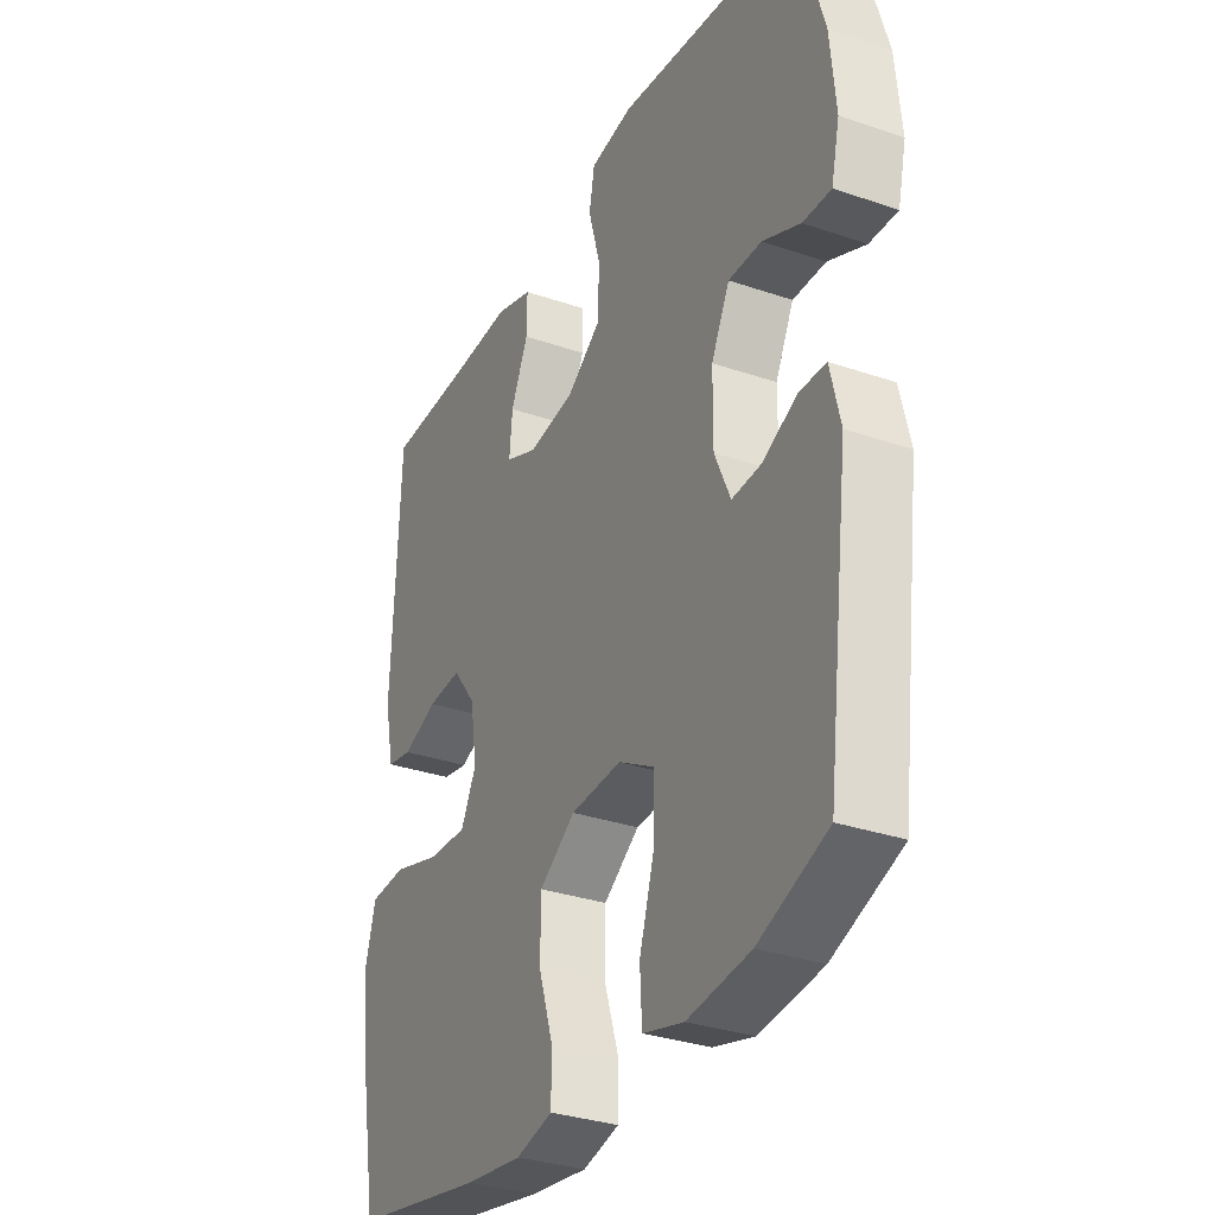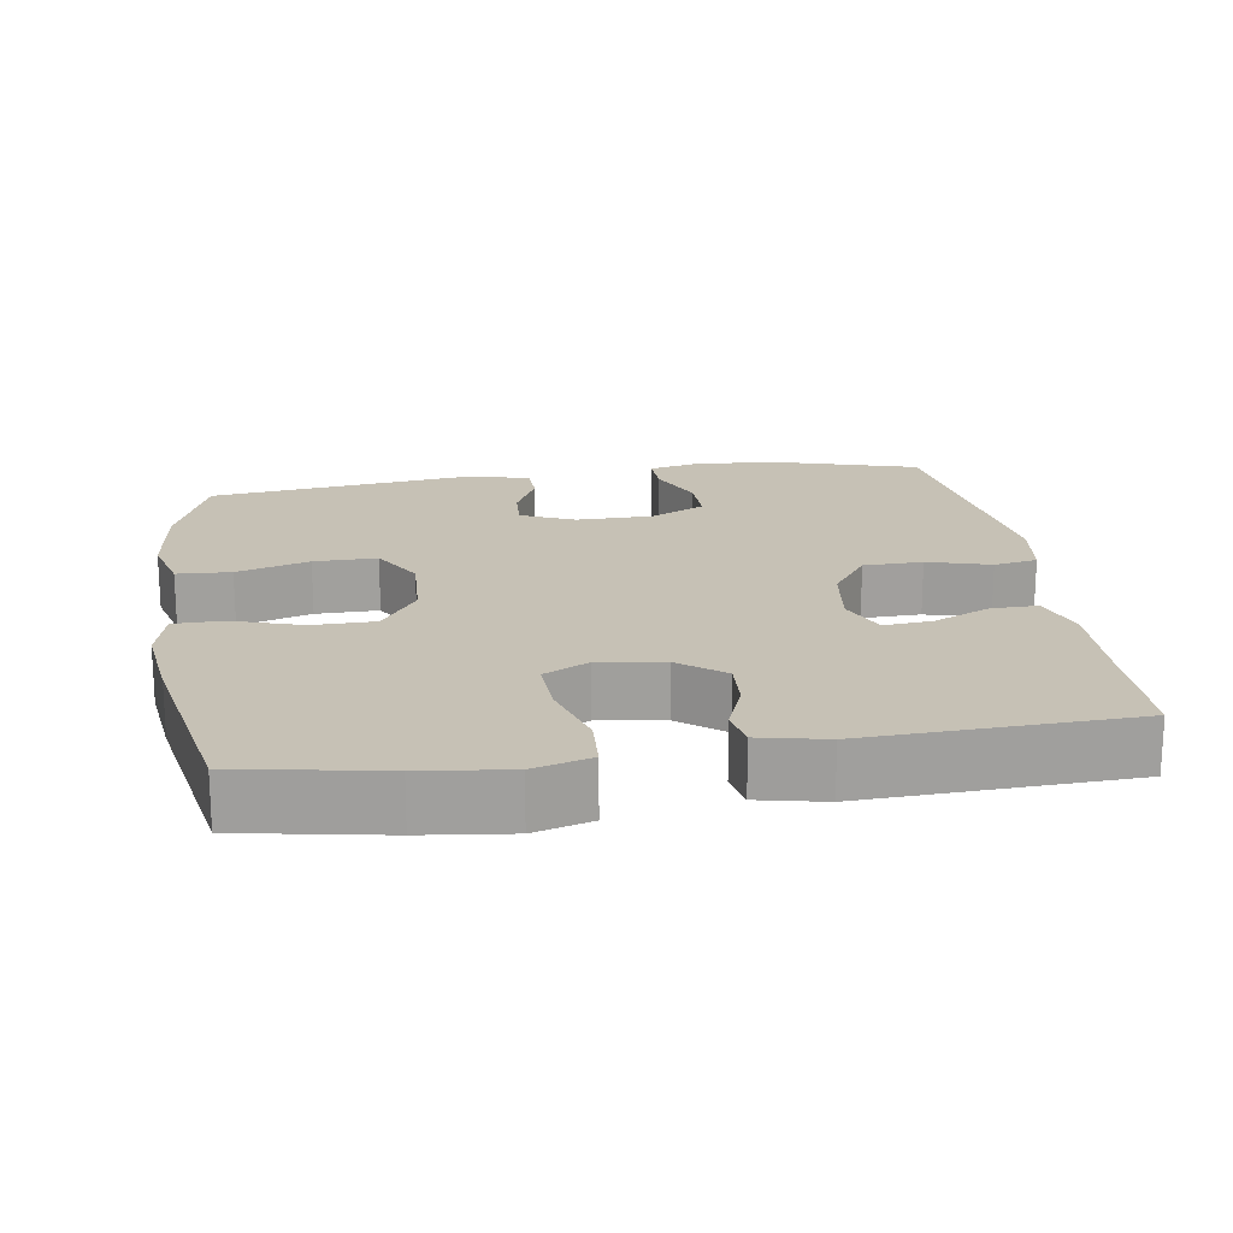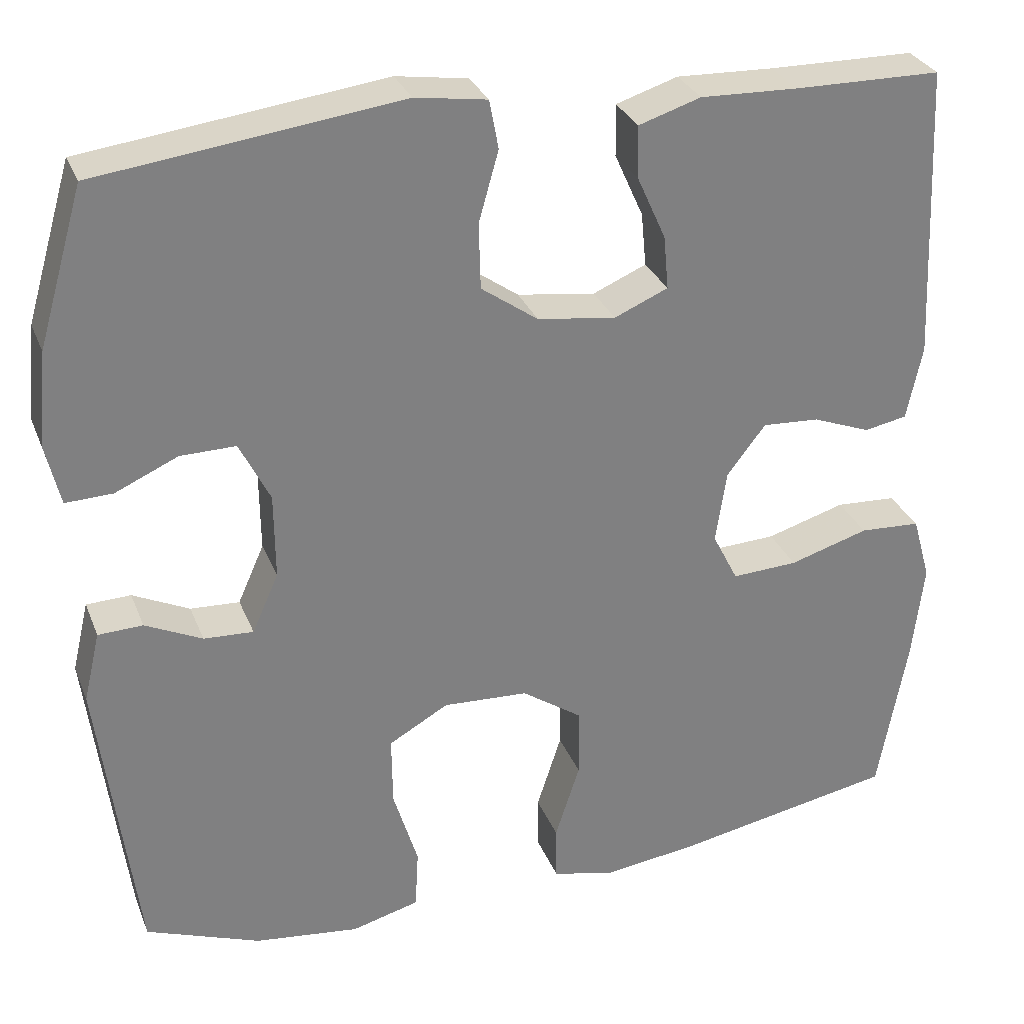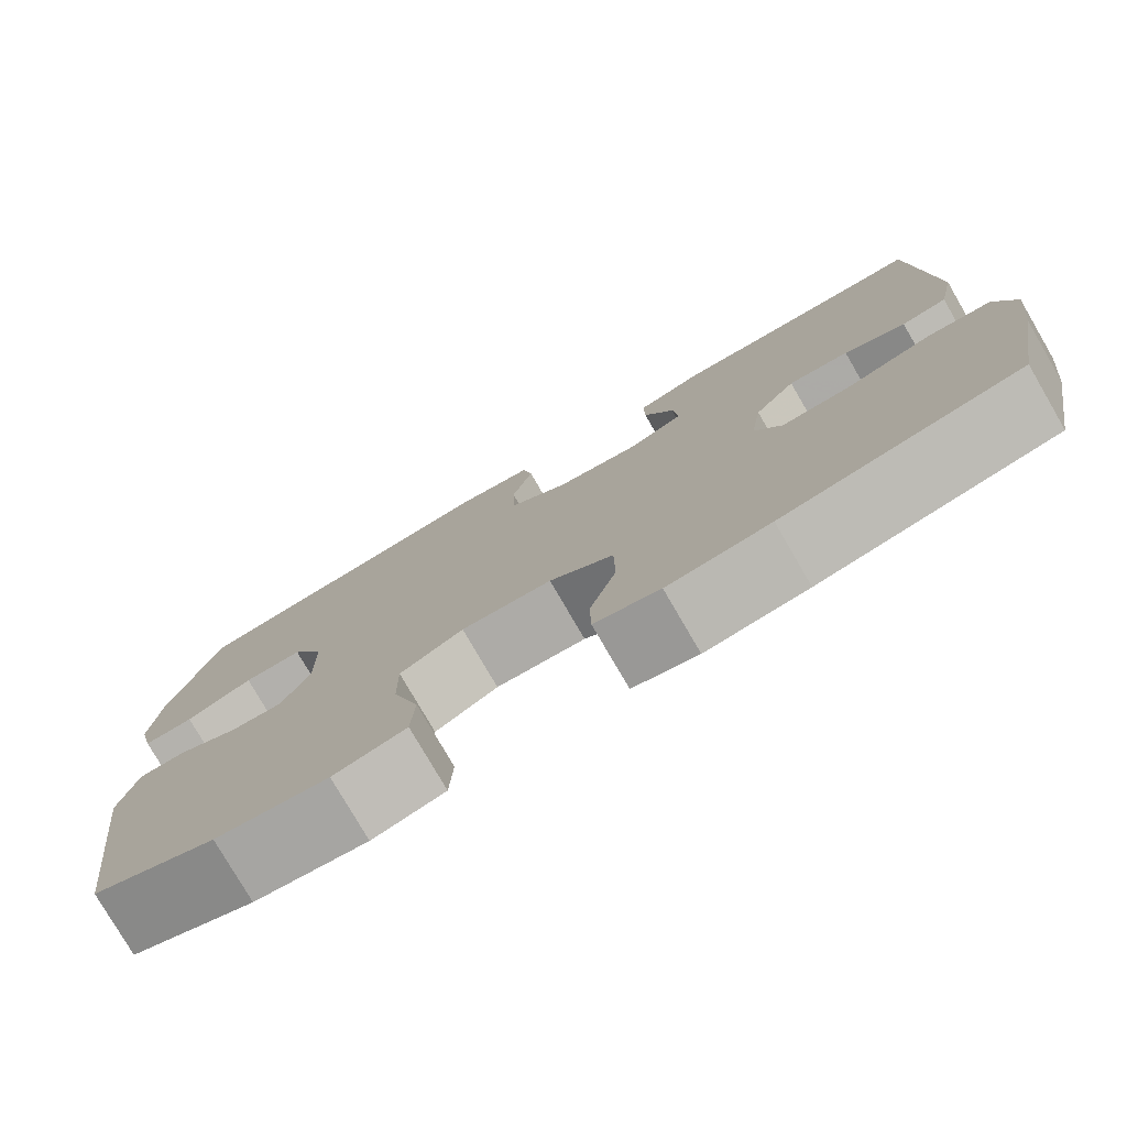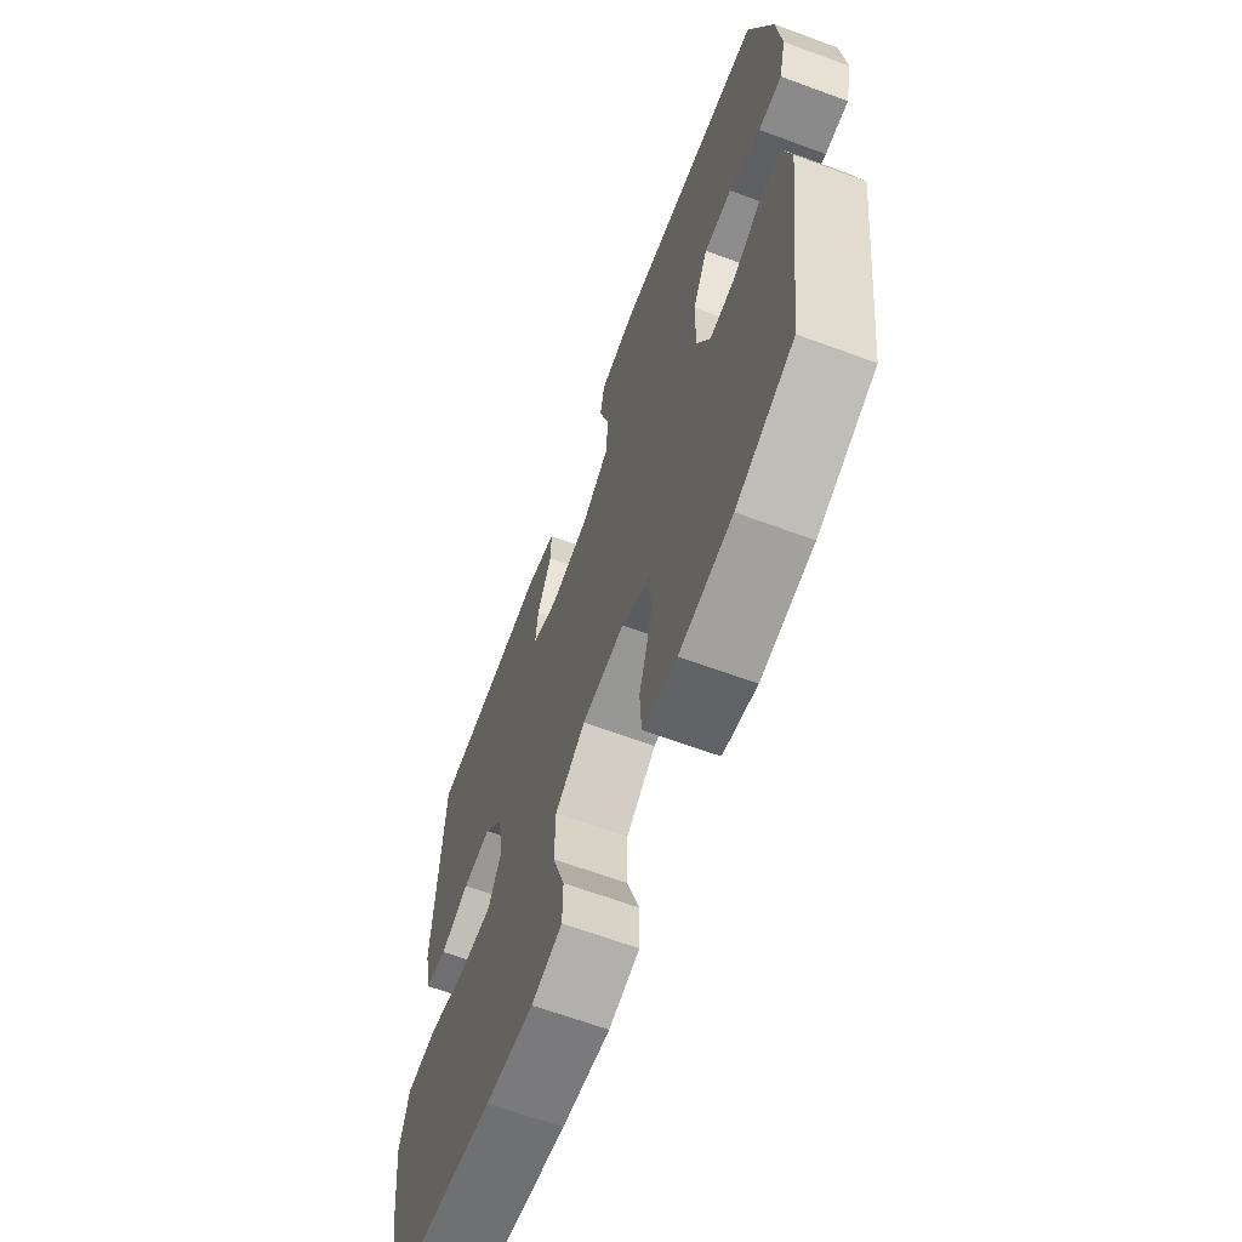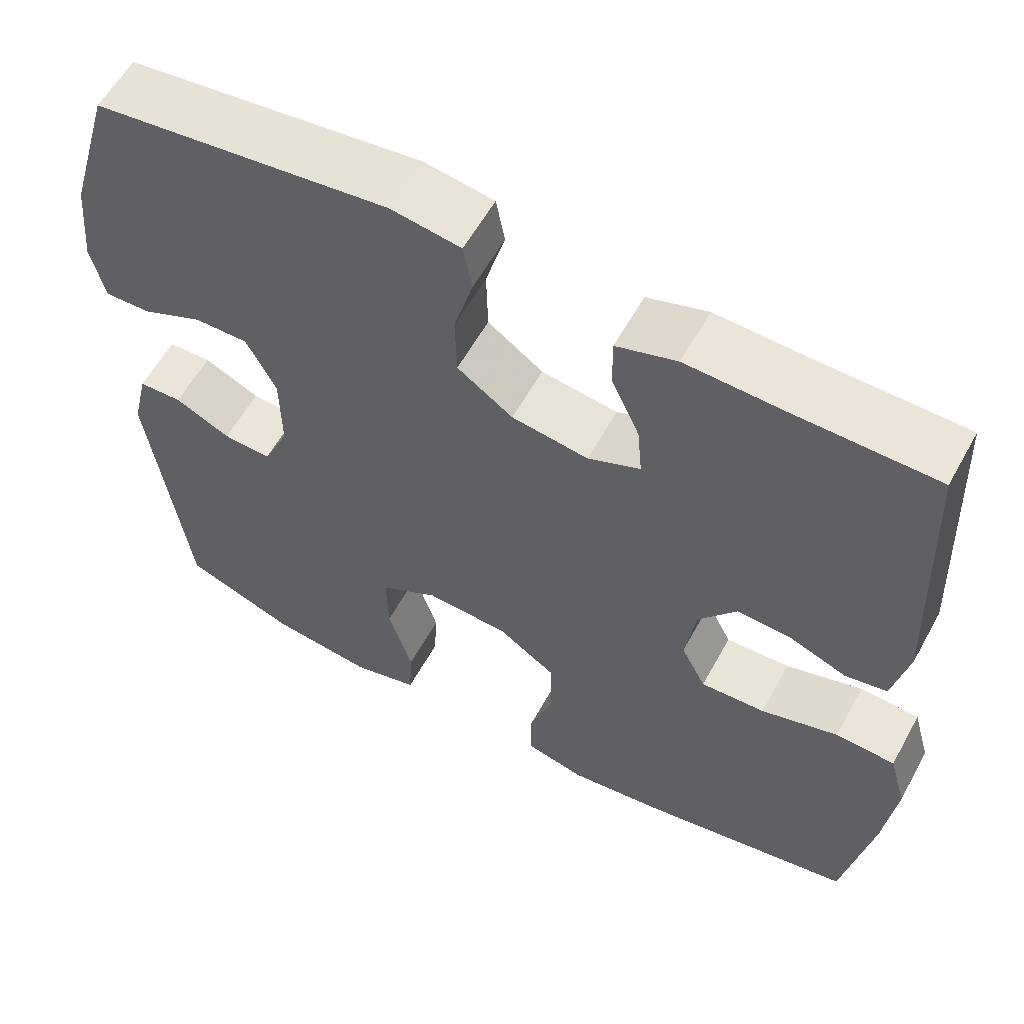
<metadata>
{"format":"obj","ext":"obj","renderer":"f3d","projection":"perspective","resolution":1024,"background":"white","views":[{"elev":-32.0,"azim":64.3,"up":"+Z"},{"elev":18.8,"azim":-98.6,"up":"+Y"},{"elev":29.9,"azim":160.9,"up":"+Z"},{"elev":-78.3,"azim":-149.8,"up":"+Z"},{"elev":-65.4,"azim":69.7,"up":"+Z"},{"elev":59.0,"azim":-151.2,"up":"+Z"}]}
</metadata>
<code>
v -0.5 0.07 0.5
v -0.322 0.07 0.502
v -0.204 0.07 0.506
v -0.129 0.07 0.482
v -0.13 0.07 0.419
v -0.165 0.07 0.341
v -0.171 0.07 0.276
v -0.106 0.07 0.248
v -0.011 0.07 0.261
v 0.058 0.07 0.31
v 0.06 0.07 0.39
v 0.036 0.07 0.475
v 0.047 0.07 0.534
v 0.134 0.07 0.547
v 0.5 0.07 0.5
v 0.555 0.07 0.311
v 0.566 0.07 0.195
v 0.549 0.07 0.122
v 0.492 0.07 0.124
v 0.416 0.07 0.158
v 0.349 0.07 0.159
v 0.312 0.07 0.085
v 0.311 0.07 -0.019
v 0.343 0.07 -0.091
v 0.403 0.07 -0.088
v 0.472 0.07 -0.055
v 0.526 0.07 -0.057
v 0.546 0.07 -0.142
v 0.5 0.07 -0.5
v 0.361 0.07 -0.552
v 0.234 0.07 -0.567
v 0.152 0.07 -0.545
v 0.148 0.07 -0.472
v 0.178 0.07 -0.374
v 0.179 0.07 -0.289
v 0.107 0.07 -0.248
v 0.004 0.07 -0.253
v -0.069 0.07 -0.303
v -0.07 0.07 -0.388
v -0.04 0.07 -0.481
v -0.041 0.07 -0.548
v -0.115 0.07 -0.566
v -0.231 0.07 -0.551
v -0.5 0.07 -0.5
v -0.535 0.07 -0.306
v -0.549 0.07 -0.187
v -0.527 0.07 -0.109
v -0.453 0.07 -0.105
v -0.357 0.07 -0.134
v -0.277 0.07 -0.138
v -0.246 0.07 -0.077
v -0.259 0.07 0.011
v -0.306 0.07 0.072
v -0.375 0.07 0.068
v -0.445 0.07 0.041
v -0.497 0.07 0.051
v -0.516 0.07 0.141
v -0.5 0 0.5
v -0.322 0 0.502
v -0.204 0 0.506
v -0.129 0 0.482
v -0.13 0 0.419
v -0.165 0 0.341
v -0.171 0 0.276
v -0.106 0 0.248
v -0.011 0 0.261
v 0.058 0 0.31
v 0.06 0 0.39
v 0.036 0 0.475
v 0.047 0 0.534
v 0.134 0 0.547
v 0.5 0 0.5
v 0.555 0 0.311
v 0.566 0 0.195
v 0.549 0 0.122
v 0.492 0 0.124
v 0.416 0 0.158
v 0.349 0 0.159
v 0.312 0 0.085
v 0.311 0 -0.019
v 0.343 0 -0.091
v 0.403 0 -0.088
v 0.472 0 -0.055
v 0.526 0 -0.057
v 0.546 0 -0.142
v 0.5 0 -0.5
v 0.361 0 -0.552
v 0.234 0 -0.567
v 0.152 0 -0.545
v 0.148 0 -0.472
v 0.178 0 -0.374
v 0.179 0 -0.289
v 0.107 0 -0.248
v 0.004 0 -0.253
v -0.069 0 -0.303
v -0.07 0 -0.388
v -0.04 0 -0.481
v -0.041 0 -0.548
v -0.115 0 -0.566
v -0.231 0 -0.551
v -0.5 0 -0.5
v -0.535 0 -0.306
v -0.549 0 -0.187
v -0.527 0 -0.109
v -0.453 0 -0.105
v -0.357 0 -0.134
v -0.277 0 -0.138
v -0.246 0 -0.077
v -0.259 0 0.011
v -0.306 0 0.072
v -0.375 0 0.068
v -0.445 0 0.041
v -0.497 0 0.051
v -0.516 0 0.141
f 57 1 2
f 56 57 2
f 55 56 2
f 54 55 2
f 4 5 6
f 3 4 6
f 2 3 6
f 54 2 6
f 53 54 6
f 52 53 6 7
f 51 52 7 8
f 47 48 49
f 46 47 49
f 45 46 49
f 44 45 49
f 43 44 49
f 42 43 49
f 41 42 49
f 40 41 49
f 39 40 49
f 38 39 49 50
f 37 38 50 51
f 32 33 34
f 31 32 34
f 30 31 34
f 29 30 34
f 28 29 34
f 27 28 34
f 26 27 34
f 25 26 34
f 24 25 34 35
f 23 24 35 36
f 18 19 20
f 17 18 20
f 16 17 20
f 15 16 20
f 14 15 20
f 13 14 20
f 12 13 20
f 11 12 20
f 10 11 20 21
f 9 10 21 22
f 36 37 51
f 23 36 51
f 22 23 51
f 9 22 51
f 8 9 51
f 59 58 114
f 59 114 113
f 59 113 112
f 59 112 111
f 63 62 61
f 63 61 60
f 63 60 59
f 63 59 111
f 63 111 110
f 64 63 110 109
f 65 64 109 108
f 106 105 104
f 106 104 103
f 106 103 102
f 106 102 101
f 106 101 100
f 106 100 99
f 106 99 98
f 106 98 97
f 106 97 96
f 107 106 96 95
f 108 107 95 94
f 91 90 89
f 91 89 88
f 91 88 87
f 91 87 86
f 91 86 85
f 91 85 84
f 91 84 83
f 91 83 82
f 92 91 82 81
f 93 92 81 80
f 77 76 75
f 77 75 74
f 77 74 73
f 77 73 72
f 77 72 71
f 77 71 70
f 77 70 69
f 77 69 68
f 78 77 68 67
f 79 78 67 66
f 108 94 93
f 108 93 80
f 108 80 79
f 108 79 66
f 108 66 65
f 1 58 59 2
f 2 59 60 3
f 3 60 61 4
f 4 61 62 5
f 5 62 63 6
f 6 63 64 7
f 7 64 65 8
f 8 65 66 9
f 9 66 67 10
f 10 67 68 11
f 11 68 69 12
f 12 69 70 13
f 13 70 71 14
f 14 71 72 15
f 15 72 73 16
f 16 73 74 17
f 17 74 75 18
f 18 75 76 19
f 19 76 77 20
f 20 77 78 21
f 21 78 79 22
f 22 79 80 23
f 23 80 81 24
f 24 81 82 25
f 25 82 83 26
f 26 83 84 27
f 27 84 85 28
f 28 85 86 29
f 29 86 87 30
f 30 87 88 31
f 31 88 89 32
f 32 89 90 33
f 33 90 91 34
f 34 91 92 35
f 35 92 93 36
f 36 93 94 37
f 37 94 95 38
f 38 95 96 39
f 39 96 97 40
f 40 97 98 41
f 41 98 99 42
f 42 99 100 43
f 43 100 101 44
f 44 101 102 45
f 45 102 103 46
f 46 103 104 47
f 47 104 105 48
f 48 105 106 49
f 49 106 107 50
f 50 107 108 51
f 51 108 109 52
f 52 109 110 53
f 53 110 111 54
f 54 111 112 55
f 55 112 113 56
f 56 113 114 57
f 57 114 58 1

</code>
